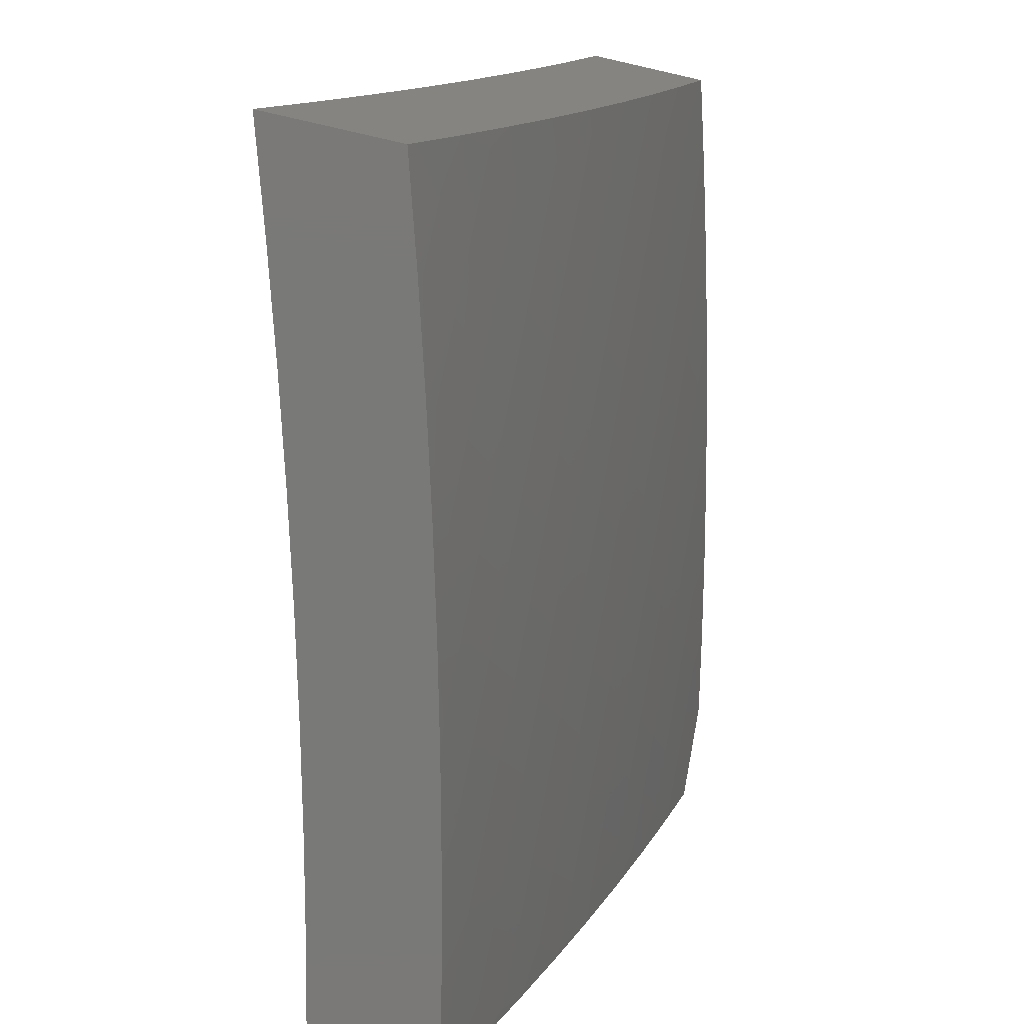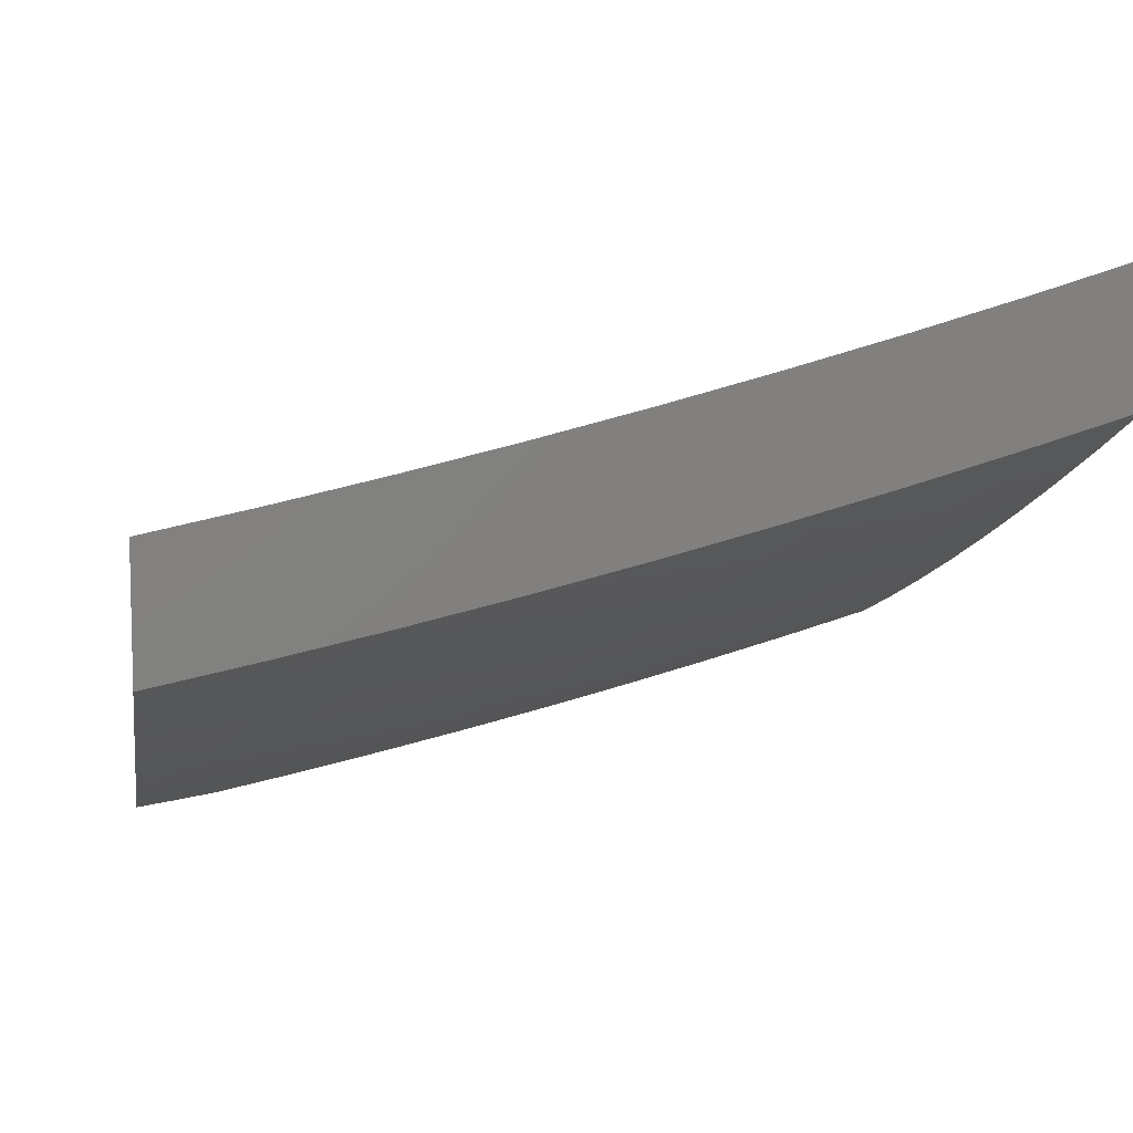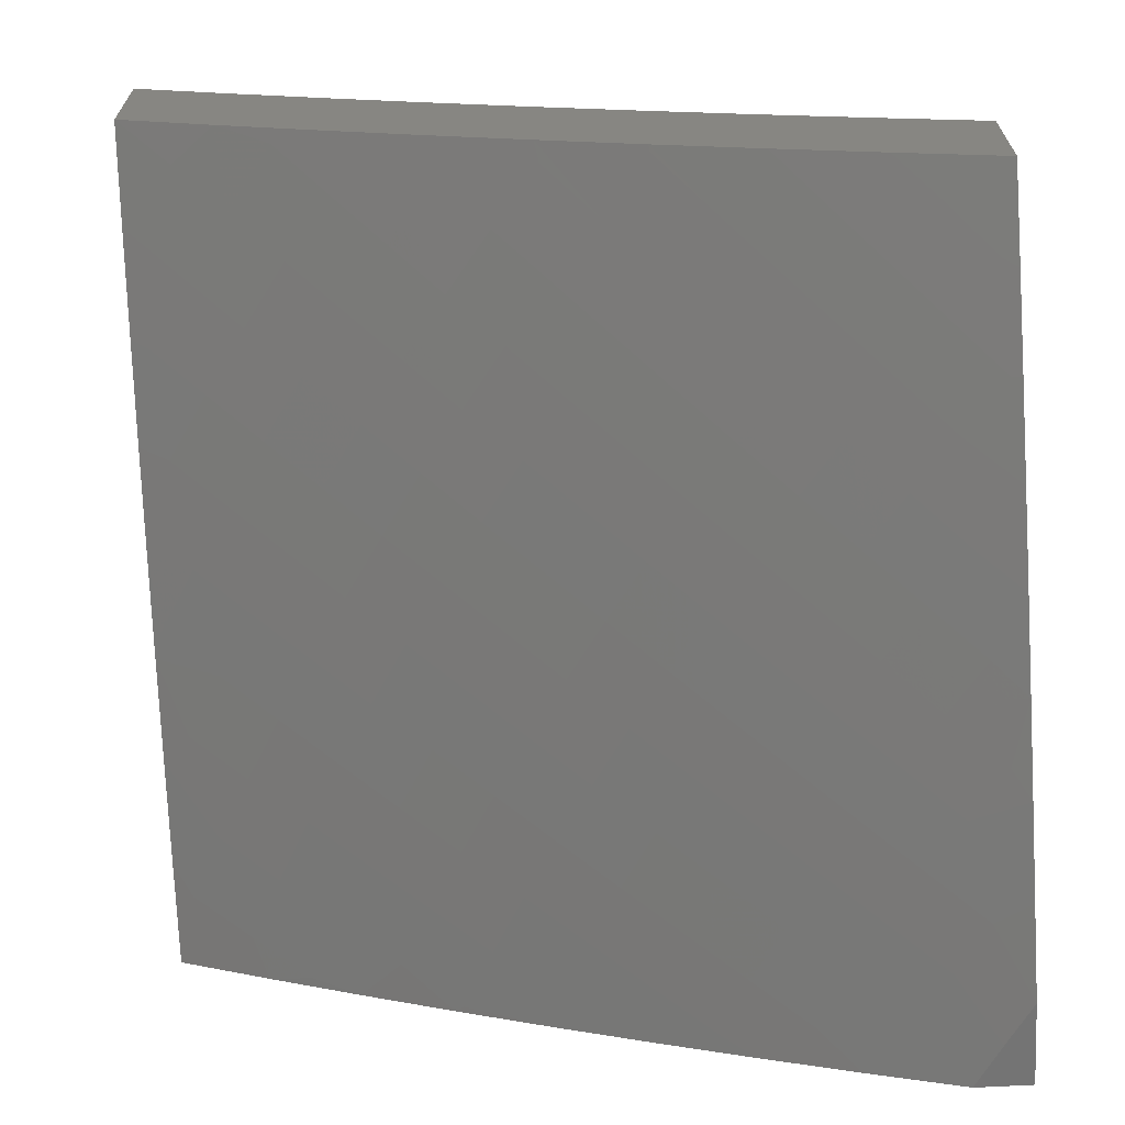
<metadata>
{"format":"stl","ext":"stl","renderer":"f3d","projection":"perspective","resolution":1024,"background":"white","views":[{"elev":-72.1,"azim":77.1,"up":"+Y"},{"elev":8.6,"azim":-9.4,"up":"+Z"},{"elev":-66.3,"azim":93.1,"up":"+Z"}]}
</metadata>
<code>
# stl→obj: 336 verts, 668 faces
v 3 -3.877 -10.46
v 3 -4 -10.41
v 2.953 -3.933 -10.45
v 2.876 -4 -10.45
v 2.872 -3.99 -10.45
v 2.752 -4 -10.48
v 2.824 -3.923 -10.49
v 2.744 -3.978 -10.49
v 2.697 -3.91 -10.54
v 2.628 -4 -10.52
v 2.616 -3.962 -10.54
v 2.503 -4 -10.55
v 2.491 -3.942 -10.58
v 2.411 -3.99 -10.58
v 2.368 -3.919 -10.62
v 2.378 -4 -10.58
v 2.288 -3.964 -10.62
v 2.252 -4 -10.61
v 2.168 -3.935 -10.65
v 2.126 -4 -10.64
v 2.088 -3.976 -10.65
v 2 -4 -10.66
v 2.05 -3.903 -10.69
v 2 -3.885 -10.71
v 2.011 -3.829 -10.73
v 2 -3.77 -10.75
v 2.088 -3.79 -10.73
v 2.048 -3.717 -10.77
v 2.164 -3.749 -10.73
v 2.122 -3.677 -10.77
v 2.239 -3.706 -10.73
v 2.196 -3.635 -10.77
v 2.314 -3.662 -10.73
v 2.27 -3.592 -10.77
v 2.388 -3.616 -10.73
v 2.342 -3.547 -10.77
v 2.462 -3.569 -10.73
v 2.414 -3.5 -10.77
v 2.534 -3.52 -10.73
v 2.485 -3.452 -10.77
v 2.606 -3.47 -10.73
v 2.556 -3.403 -10.77
v 2.676 -3.418 -10.73
v 2.625 -3.352 -10.77
v 2.746 -3.365 -10.73
v 2.693 -3.3 -10.77
v 2.815 -3.31 -10.73
v 2.76 -3.246 -10.77
v 2.882 -3.254 -10.73
v 2.827 -3.191 -10.77
v 2.948 -3.197 -10.73
v 2.892 -3.135 -10.77
v 3 -3.127 -10.74
v 2.956 -3.078 -10.77
v 3 -3 -10.78
v 2.898 -3.017 -10.8
v 2.889 -3 -10.81
v 2.835 -3.074 -10.8
v 2.778 -3.012 -10.84
v 2.716 -3.066 -10.84
v 2.667 -3 -10.87
v 2.66 -3.003 -10.87
v 2.556 -3 -10.9
v 2.598 -3.055 -10.87
v 2.534 -3.105 -10.87
v 2.652 -3.119 -10.84
v 2.587 -3.17 -10.84
v 2.706 -3.183 -10.8
v 2.64 -3.235 -10.8
v 2 -3.655 -10.8
v 2.007 -3.644 -10.8
v 2.081 -3.605 -10.8
v 2.153 -3.564 -10.8
v 2.225 -3.521 -10.8
v 2.296 -3.477 -10.8
v 2.367 -3.432 -10.8
v 2.437 -3.385 -10.8
v 2.505 -3.336 -10.8
v 2.573 -3.286 -10.8
v 2 -3.539 -10.84
v 2.039 -3.532 -10.84
v 2 -3.422 -10.88
v 2.067 -3.421 -10.87
v 2.023 -3.349 -10.9
v 2.136 -3.38 -10.87
v 2.091 -3.309 -10.9
v 2.204 -3.337 -10.87
v 2.158 -3.268 -10.9
v 2.272 -3.294 -10.87
v 2.224 -3.225 -10.9
v 2.339 -3.249 -10.87
v 2.29 -3.181 -10.9
v 2.405 -3.202 -10.87
v 2.354 -3.135 -10.9
v 2.47 -3.155 -10.87
v 2.418 -3.088 -10.9
v 2.481 -3.04 -10.9
v 2.444 -3 -10.93
v 2.366 -3.022 -10.94
v 2.304 -3.068 -10.94
v 2.332 -3 -10.95
v 2.22 -3 -10.98
v 2.192 -3.044 -10.97
v 2.107 -3 -11
v 2.129 -3.086 -10.97
v 2.054 -3.035 -11
v 2.066 -3.127 -10.97
v 2 -3.069 -11
v 2.001 -3.167 -10.97
v 2 -3.187 -10.96
v 2.046 -3.238 -10.94
v 2 -3.305 -10.92
v 2.779 -3 -10.84
v 3 -3.253 -10.7
v 2.937 -3.316 -10.69
v 3 -3.379 -10.65
v 2.993 -3.379 -10.65
v 2.922 -3.437 -10.65
v 2.869 -3.374 -10.69
v 2.799 -3.429 -10.69
v 3 -3.505 -10.61
v 2.976 -3.5 -10.62
v 2.851 -3.494 -10.65
v 2.904 -3.558 -10.62
v 2.779 -3.549 -10.65
v 2.83 -3.614 -10.62
v 2.706 -3.603 -10.65
v 2.755 -3.669 -10.62
v 2.631 -3.655 -10.65
v 2.68 -3.722 -10.62
v 2.556 -3.706 -10.65
v 2.603 -3.774 -10.62
v 2.48 -3.755 -10.65
v 2.526 -3.824 -10.62
v 2.403 -3.802 -10.65
v 2.447 -3.872 -10.62
v 2.325 -3.848 -10.65
v 2.247 -3.893 -10.65
v 3 -3.63 -10.56
v 2.956 -3.622 -10.58
v 2.932 -3.744 -10.54
v 3 -3.754 -10.51
v 2.983 -3.809 -10.49
v 2.904 -3.867 -10.49
v 2.241 -3.113 -10.94
v 2.177 -3.156 -10.94
v 2.112 -3.198 -10.94
v 2.455 -3.269 -10.84
v 2.388 -3.317 -10.84
v 2.319 -3.363 -10.84
v 2.25 -3.407 -10.84
v 2.181 -3.45 -10.84
v 2.11 -3.492 -10.84
v 2.522 -3.221 -10.84
v 2.656 -3.536 -10.69
v 2.583 -3.588 -10.69
v 2.509 -3.637 -10.69
v 2.434 -3.686 -10.69
v 2.359 -3.732 -10.69
v 2.282 -3.777 -10.69
v 2.205 -3.821 -10.69
v 2.128 -3.863 -10.69
v 2.728 -3.484 -10.69
v 2.805 -3.735 -10.58
v 2.728 -3.789 -10.58
v 2.65 -3.842 -10.58
v 2.571 -3.893 -10.58
v 2.855 -3.801 -10.54
v 2.776 -3.856 -10.54
v 2.881 -3.679 -10.58
v 2.771 -3.129 -10.8
v 2.126 -4 -10.49
v 2.078 -3.957 -10.52
v 2 -4 -10.51
v 2.038 -3.881 -10.56
v 2 -3.877 -10.56
v 2.116 -3.841 -10.56
v 2.074 -3.765 -10.59
v 2.193 -3.799 -10.56
v 2.15 -3.724 -10.59
v 2.225 -3.682 -10.59
v 2.18 -3.607 -10.63
v 2.252 -3.564 -10.63
v 2.206 -3.491 -10.67
v 2.277 -3.447 -10.67
v 2.228 -3.374 -10.71
v 2.297 -3.33 -10.71
v 2.247 -3.258 -10.74
v 2.313 -3.213 -10.74
v 2.262 -3.142 -10.78
v 2.326 -3.098 -10.78
v 2.273 -3.028 -10.81
v 2.389 -3.051 -10.78
v 2.378 -3 -10.8
v 2.451 -3.004 -10.78
v 2.503 -3 -10.77
v 2.507 -3.072 -10.74
v 2.569 -3.022 -10.74
v 2.562 -3.14 -10.71
v 2.626 -3.089 -10.71
v 2.618 -3.207 -10.67
v 2.683 -3.155 -10.67
v 2.673 -3.275 -10.63
v 2.74 -3.222 -10.63
v 2.728 -3.342 -10.59
v 2.796 -3.288 -10.59
v 2.783 -3.41 -10.56
v 2.852 -3.355 -10.56
v 2.838 -3.477 -10.52
v 2.909 -3.421 -10.52
v 2.892 -3.544 -10.47
v 2.965 -3.487 -10.47
v 3 -3.505 -10.46
v 3 -3.38 -10.5
v 2.252 -4 -10.46
v 2.199 -3.992 -10.47
v 2.158 -3.916 -10.52
v 2.279 -3.949 -10.47
v 2.378 -4 -10.43
v 2.359 -3.904 -10.47
v 2.403 -3.978 -10.43
v 2.438 -3.857 -10.47
v 2.484 -3.93 -10.43
v 2.516 -3.809 -10.47
v 2.563 -3.881 -10.43
v 2.593 -3.759 -10.47
v 2.642 -3.83 -10.43
v 2.669 -3.708 -10.47
v 2.72 -3.778 -10.43
v 2.745 -3.655 -10.47
v 2.796 -3.724 -10.43
v 2.819 -3.6 -10.47
v 2.872 -3.668 -10.43
v 2.947 -3.611 -10.43
v 3 -3.63 -10.41
v 2.925 -3.736 -10.39
v 3 -3.754 -10.36
v 2.978 -3.804 -10.35
v 3 -3.877 -10.31
v 2.9 -3.861 -10.35
v 2.951 -3.93 -10.3
v 2.87 -3.987 -10.3
v 2.877 -4 -10.29
v 2.82 -3.917 -10.35
v 2.753 -4 -10.33
v 2.74 -3.972 -10.35
v 2.628 -4 -10.37
v 2.691 -3.901 -10.39
v 2.611 -3.953 -10.39
v 2.503 -4 -10.4
v 3 -4 -10.26
v 2.977 -3.964 -10.28
v 3 -3.254 -10.55
v 2.978 -3.363 -10.52
v 3 -3.127 -10.59
v 2.988 -3.24 -10.56
v 2.921 -3.298 -10.56
v 3 -3 -10.63
v 2.994 -3.117 -10.59
v 2.929 -3.176 -10.59
v 2.863 -3.233 -10.59
v 2.933 -3.054 -10.63
v 2.876 -3 -10.67
v 2.87 -3.112 -10.63
v 2.811 -3.047 -10.67
v 2.747 -3.102 -10.67
v 2.752 -3 -10.7
v 2.689 -3.036 -10.71
v 2.628 -3 -10.73
v 2.252 -3 -10.83
v 2.211 -3.071 -10.81
v 2.197 -3.186 -10.78
v 2.18 -3.301 -10.74
v 2.159 -3.417 -10.71
v 2.135 -3.533 -10.67
v 2.106 -3.649 -10.63
v 2.032 -3.688 -10.63
v 2 -3.754 -10.61
v 2.126 -3 -10.85
v 2.098 -3.041 -10.85
v 2.148 -3.114 -10.81
v 2.084 -3.155 -10.81
v 2.132 -3.228 -10.78
v 2.066 -3.269 -10.78
v 2.113 -3.343 -10.74
v 2.044 -3.383 -10.74
v 2.089 -3.458 -10.71
v 2.019 -3.498 -10.71
v 2.063 -3.573 -10.67
v 2 -3.505 -10.71
v 2 -3.629 -10.66
v 2 -3 -10.88
v 2.035 -3.082 -10.85
v 2 -3.127 -10.84
v 2.019 -3.195 -10.81
v 2 -3.253 -10.8
v 2 -3.379 -10.75
v 2.236 -3.874 -10.52
v 2.314 -3.83 -10.52
v 2.392 -3.784 -10.52
v 2.468 -3.737 -10.52
v 2.544 -3.688 -10.52
v 2.619 -3.638 -10.52
v 2.693 -3.586 -10.52
v 2.766 -3.532 -10.52
v 2.269 -3.756 -10.56
v 2.345 -3.711 -10.56
v 2.42 -3.665 -10.56
v 2.495 -3.617 -10.56
v 2.568 -3.567 -10.56
v 2.64 -3.516 -10.56
v 2.712 -3.464 -10.56
v 2.299 -3.638 -10.59
v 2.325 -3.52 -10.63
v 2.346 -3.402 -10.67
v 2.364 -3.284 -10.71
v 2.378 -3.168 -10.74
v 2.373 -3.592 -10.59
v 2.445 -3.545 -10.59
v 2.517 -3.497 -10.59
v 2.588 -3.447 -10.59
v 2.659 -3.395 -10.59
v 2.396 -3.474 -10.63
v 2.416 -3.355 -10.67
v 2.431 -3.238 -10.71
v 2.443 -3.12 -10.74
v 2.77 -3.848 -10.39
v 2.848 -3.793 -10.39
v 2.466 -3.426 -10.63
v 2.536 -3.377 -10.63
v 2.605 -3.327 -10.63
v 2.483 -3.308 -10.67
v 2.497 -3.189 -10.71
v 2.551 -3.258 -10.67
v 2.805 -3.167 -10.63
v 2 -3 -11
f 1 2 3
f 3 2 4
f 3 4 5
f 5 4 6
f 5 6 7
f 7 6 8
f 7 8 9
f 9 8 10
f 9 10 11
f 11 10 12
f 11 12 13
f 13 12 14
f 13 14 15
f 15 14 16
f 15 16 17
f 17 16 18
f 17 18 19
f 19 18 20
f 19 20 21
f 21 20 22
f 21 22 23
f 23 22 24
f 23 24 25
f 25 24 26
f 25 26 27
f 27 26 28
f 27 28 29
f 29 28 30
f 29 30 31
f 31 30 32
f 31 32 33
f 33 32 34
f 33 34 35
f 35 34 36
f 35 36 37
f 37 36 38
f 37 38 39
f 39 38 40
f 39 40 41
f 41 40 42
f 41 42 43
f 43 42 44
f 43 44 45
f 45 44 46
f 45 46 47
f 47 46 48
f 47 48 49
f 49 48 50
f 49 50 51
f 51 50 52
f 51 52 53
f 53 52 54
f 53 54 55
f 55 54 56
f 55 56 57
f 57 56 58
f 57 58 59
f 59 58 60
f 59 60 61
f 61 60 62
f 61 62 63
f 63 62 64
f 63 64 65
f 65 64 66
f 65 66 67
f 67 66 68
f 67 68 69
f 69 68 48
f 69 48 46
f 6 10 8
f 12 16 14
f 26 70 28
f 28 70 71
f 28 71 30
f 30 71 72
f 30 72 32
f 32 72 73
f 32 73 34
f 34 73 74
f 34 74 36
f 36 74 75
f 36 75 38
f 38 75 76
f 38 76 40
f 40 76 77
f 40 77 42
f 42 77 78
f 42 78 44
f 44 78 79
f 44 79 46
f 46 79 69
f 70 80 71
f 71 80 72
f 72 80 81
f 81 80 82
f 81 82 83
f 83 82 84
f 83 84 85
f 85 84 86
f 85 86 87
f 87 86 88
f 87 88 89
f 89 88 90
f 89 90 91
f 91 90 92
f 91 92 93
f 93 92 94
f 93 94 95
f 95 94 96
f 95 96 65
f 65 96 97
f 65 97 63
f 63 97 98
f 98 97 96
f 98 96 99
f 99 96 100
f 99 100 101
f 101 100 102
f 102 100 103
f 102 103 104
f 104 103 105
f 104 105 106
f 106 105 107
f 106 107 108
f 108 107 109
f 108 109 110
f 110 109 111
f 110 111 112
f 112 111 86
f 112 86 84
f 82 112 84
f 101 98 99
f 61 113 59
f 59 113 57
f 53 114 51
f 51 114 49
f 49 114 115
f 115 114 116
f 115 116 117
f 117 116 118
f 117 118 119
f 119 118 120
f 119 120 45
f 45 120 43
f 116 121 118
f 118 121 122
f 118 122 123
f 123 122 124
f 123 124 125
f 125 124 126
f 125 126 127
f 127 126 128
f 127 128 129
f 129 128 130
f 129 130 131
f 131 130 132
f 131 132 133
f 133 132 134
f 133 134 135
f 135 134 136
f 135 136 137
f 137 136 15
f 137 15 138
f 138 15 17
f 138 17 19
f 139 140 121
f 121 140 124
f 121 124 122
f 140 139 141
f 141 139 142
f 141 142 143
f 143 142 1
f 143 1 144
f 144 1 3
f 144 3 7
f 7 3 5
f 100 94 145
f 145 94 92
f 145 92 146
f 146 92 90
f 146 90 147
f 147 90 88
f 147 88 111
f 111 88 86
f 94 100 96
f 93 148 91
f 91 148 149
f 91 149 89
f 89 149 150
f 89 150 87
f 87 150 151
f 87 151 85
f 85 151 152
f 85 152 83
f 83 152 153
f 83 153 81
f 81 153 73
f 81 73 72
f 148 78 149
f 149 78 77
f 149 77 150
f 150 77 76
f 150 76 151
f 151 76 75
f 151 75 152
f 152 75 74
f 152 74 153
f 153 74 73
f 148 93 154
f 154 93 95
f 154 95 67
f 67 95 65
f 78 148 79
f 79 148 154
f 79 154 69
f 69 154 67
f 41 155 39
f 39 155 156
f 39 156 37
f 37 156 157
f 37 157 35
f 35 157 158
f 35 158 33
f 33 158 159
f 33 159 31
f 31 159 160
f 31 160 29
f 29 160 161
f 29 161 27
f 27 161 162
f 27 162 25
f 25 162 23
f 155 127 156
f 156 127 129
f 156 129 157
f 157 129 131
f 157 131 158
f 158 131 133
f 158 133 159
f 159 133 135
f 159 135 160
f 160 135 137
f 160 137 161
f 161 137 138
f 161 138 162
f 162 138 19
f 162 19 23
f 23 19 21
f 155 41 163
f 163 41 43
f 163 43 120
f 127 155 125
f 125 155 163
f 125 163 123
f 123 163 120
f 123 120 118
f 128 164 130
f 130 164 165
f 130 165 132
f 132 165 166
f 132 166 134
f 134 166 167
f 134 167 136
f 136 167 13
f 136 13 15
f 164 168 165
f 165 168 169
f 165 169 166
f 166 169 9
f 166 9 167
f 167 9 11
f 167 11 13
f 164 128 170
f 170 128 126
f 170 126 140
f 140 126 124
f 168 144 169
f 169 144 7
f 169 7 9
f 168 164 141
f 141 164 170
f 141 170 140
f 141 143 168
f 168 143 144
f 105 103 145
f 145 103 100
f 105 145 146
f 107 105 146
f 107 146 147
f 109 107 147
f 109 147 111
f 119 45 47
f 115 117 119
f 49 115 47
f 47 115 119
f 48 68 50
f 50 68 171
f 50 171 52
f 52 171 58
f 52 58 54
f 54 58 56
f 68 66 171
f 171 66 60
f 171 60 58
f 62 60 64
f 64 60 66
f 172 173 174
f 174 173 175
f 174 175 176
f 176 175 177
f 176 177 178
f 178 177 179
f 178 179 180
f 180 179 181
f 180 181 182
f 182 181 183
f 182 183 184
f 184 183 185
f 184 185 186
f 186 185 187
f 186 187 188
f 188 187 189
f 188 189 190
f 190 189 191
f 190 191 192
f 192 191 193
f 192 193 194
f 194 193 195
f 194 195 196
f 196 195 197
f 196 197 198
f 198 197 199
f 198 199 200
f 200 199 201
f 200 201 202
f 202 201 203
f 202 203 204
f 204 203 205
f 204 205 206
f 206 205 207
f 206 207 208
f 208 207 209
f 208 209 210
f 210 209 211
f 210 211 212
f 212 211 213
f 212 213 214
f 215 216 172
f 172 216 217
f 172 217 173
f 173 217 175
f 216 215 218
f 218 215 219
f 218 219 220
f 220 219 221
f 220 221 222
f 222 221 223
f 222 223 224
f 224 223 225
f 224 225 226
f 226 225 227
f 226 227 228
f 228 227 229
f 228 229 230
f 230 229 231
f 230 231 232
f 232 231 233
f 232 233 211
f 211 233 234
f 211 234 213
f 213 234 235
f 235 234 236
f 235 236 237
f 237 236 238
f 237 238 239
f 239 238 240
f 239 240 241
f 241 240 242
f 241 242 243
f 243 242 244
f 243 244 245
f 245 244 246
f 245 246 247
f 247 246 248
f 247 248 249
f 249 248 227
f 249 227 225
f 219 250 221
f 221 250 223
f 223 250 249
f 249 250 247
f 243 251 241
f 241 251 252
f 241 252 239
f 239 252 251
f 253 254 214
f 214 254 210
f 214 210 212
f 255 256 253
f 253 256 257
f 253 257 254
f 254 257 210
f 258 259 255
f 255 259 260
f 255 260 256
f 256 260 261
f 256 261 257
f 257 261 208
f 257 208 210
f 259 258 262
f 262 258 263
f 262 263 264
f 264 263 265
f 264 265 266
f 266 265 267
f 266 267 268
f 268 267 269
f 268 269 200
f 200 269 198
f 263 267 265
f 269 196 198
f 194 270 192
f 192 270 271
f 192 271 190
f 190 271 272
f 190 272 188
f 188 272 273
f 188 273 186
f 186 273 274
f 186 274 184
f 184 274 275
f 184 275 182
f 182 275 276
f 182 276 180
f 180 276 277
f 180 277 178
f 178 277 278
f 178 278 176
f 270 279 271
f 271 279 280
f 271 280 281
f 281 280 282
f 281 282 283
f 283 282 284
f 283 284 285
f 285 284 286
f 285 286 287
f 287 286 288
f 287 288 289
f 289 288 290
f 289 290 291
f 279 292 280
f 280 292 293
f 280 293 282
f 282 293 294
f 282 294 295
f 295 294 296
f 295 296 284
f 284 296 297
f 284 297 286
f 286 297 288
f 292 294 293
f 297 290 288
f 278 277 291
f 291 277 276
f 291 276 289
f 289 276 275
f 289 275 287
f 287 275 274
f 287 274 285
f 285 274 273
f 285 273 283
f 283 273 272
f 283 272 281
f 281 272 271
f 177 175 217
f 216 218 217
f 217 218 298
f 217 298 177
f 177 298 179
f 298 218 299
f 299 218 220
f 299 220 300
f 300 220 222
f 300 222 301
f 301 222 224
f 301 224 302
f 302 224 226
f 302 226 303
f 303 226 228
f 303 228 304
f 304 228 230
f 304 230 305
f 305 230 232
f 305 232 209
f 209 232 211
f 179 298 306
f 306 298 299
f 306 299 307
f 307 299 300
f 307 300 308
f 308 300 301
f 308 301 309
f 309 301 302
f 309 302 310
f 310 302 303
f 310 303 311
f 311 303 304
f 311 304 312
f 312 304 305
f 312 305 207
f 207 305 209
f 179 306 181
f 181 306 313
f 181 313 183
f 183 313 314
f 183 314 185
f 185 314 315
f 185 315 187
f 187 315 316
f 187 316 189
f 189 316 317
f 189 317 191
f 191 317 193
f 313 306 307
f 313 307 318
f 318 307 308
f 318 308 319
f 319 308 309
f 319 309 320
f 320 309 310
f 320 310 321
f 321 310 311
f 321 311 322
f 322 311 312
f 322 312 205
f 205 312 207
f 282 295 284
f 249 225 223
f 313 318 314
f 314 318 323
f 314 323 315
f 315 323 324
f 315 324 316
f 316 324 325
f 316 325 317
f 317 325 326
f 317 326 193
f 193 326 195
f 323 318 319
f 229 227 248
f 248 246 327
f 327 246 244
f 327 244 328
f 328 244 240
f 328 240 236
f 236 240 238
f 323 319 329
f 329 319 320
f 329 320 330
f 330 320 321
f 330 321 331
f 331 321 322
f 331 322 203
f 203 322 205
f 240 244 242
f 231 229 327
f 327 229 248
f 231 327 328
f 323 329 324
f 324 329 332
f 324 332 325
f 325 332 333
f 325 333 326
f 326 333 197
f 326 197 195
f 332 329 330
f 233 231 328
f 233 328 236
f 332 330 334
f 334 330 331
f 334 331 201
f 201 331 203
f 234 233 236
f 332 334 333
f 333 334 199
f 333 199 197
f 199 334 201
f 208 261 206
f 206 261 335
f 206 335 204
f 204 335 266
f 204 266 202
f 202 266 268
f 202 268 200
f 264 266 335
f 264 335 260
f 260 335 261
f 262 264 259
f 259 264 260
f 104 106 336
f 336 106 108
f 336 108 292
f 292 108 110
f 292 110 294
f 294 110 112
f 294 112 296
f 296 112 82
f 296 82 297
f 297 82 80
f 297 80 290
f 290 80 70
f 290 70 26
f 290 26 291
f 291 26 24
f 291 24 278
f 278 24 22
f 278 22 176
f 176 22 174
f 22 20 174
f 174 20 18
f 174 18 172
f 172 18 16
f 172 16 215
f 215 16 12
f 215 12 219
f 219 12 10
f 219 10 250
f 250 10 6
f 250 6 247
f 247 6 4
f 247 4 245
f 245 4 2
f 245 2 243
f 243 2 251
f 57 267 55
f 55 267 263
f 55 263 258
f 267 57 269
f 269 57 113
f 269 113 196
f 196 113 61
f 196 61 194
f 194 61 63
f 194 63 98
f 194 98 270
f 270 98 101
f 270 101 279
f 279 101 102
f 279 102 292
f 292 102 104
f 292 104 336
f 1 237 2
f 2 237 239
f 2 239 251
f 237 1 235
f 235 1 142
f 235 142 213
f 213 142 139
f 213 139 214
f 214 139 121
f 214 121 253
f 253 121 116
f 253 116 255
f 255 116 114
f 255 114 258
f 258 114 53
f 258 53 55

</code>
